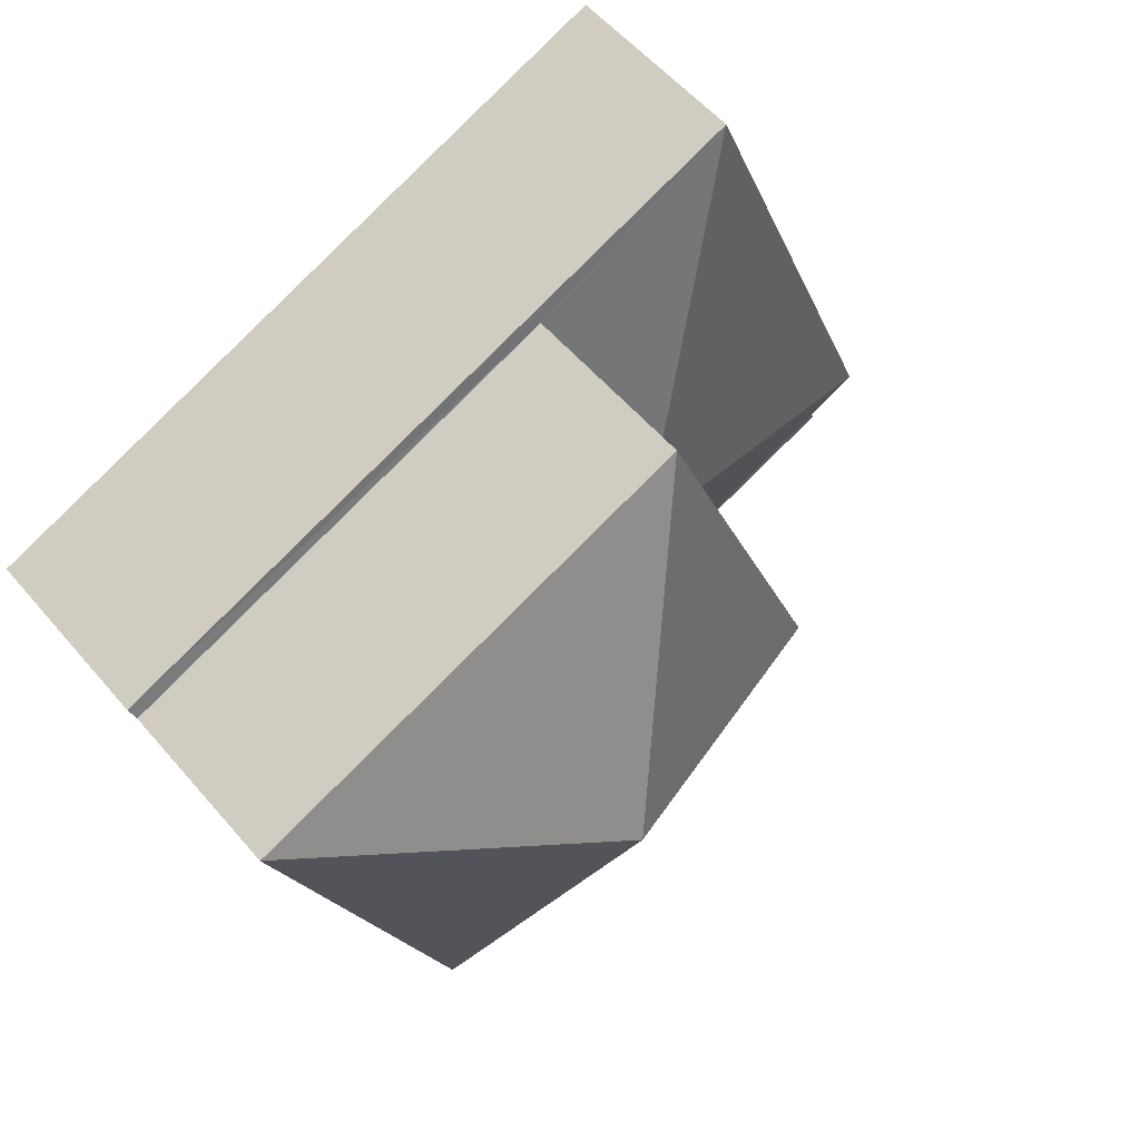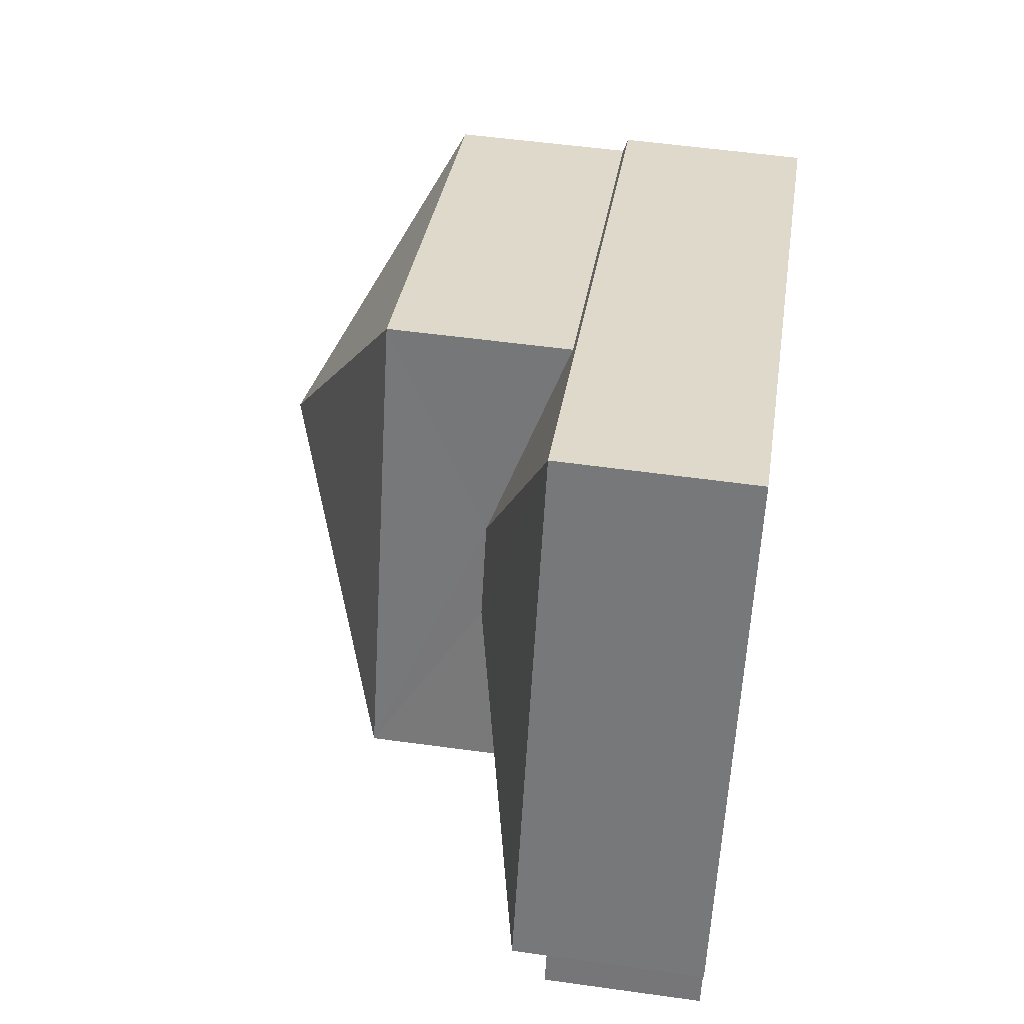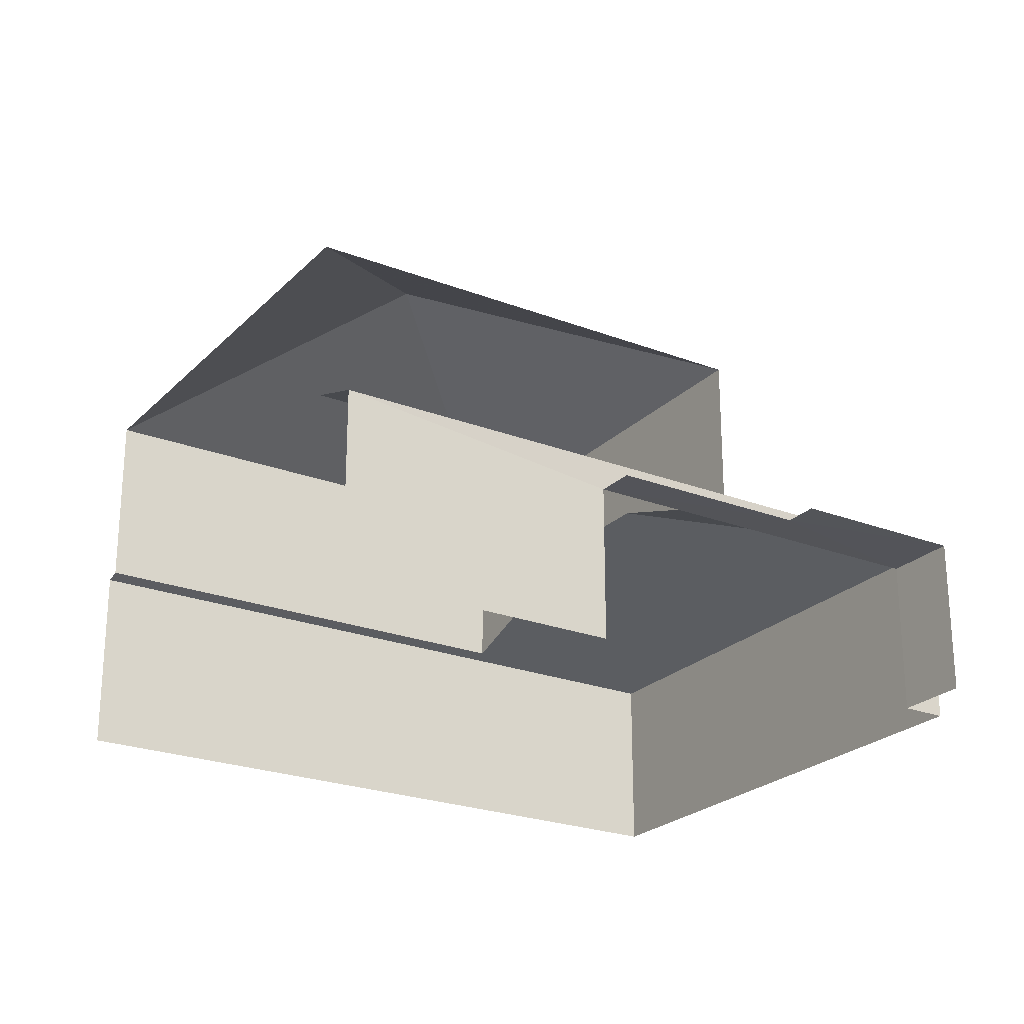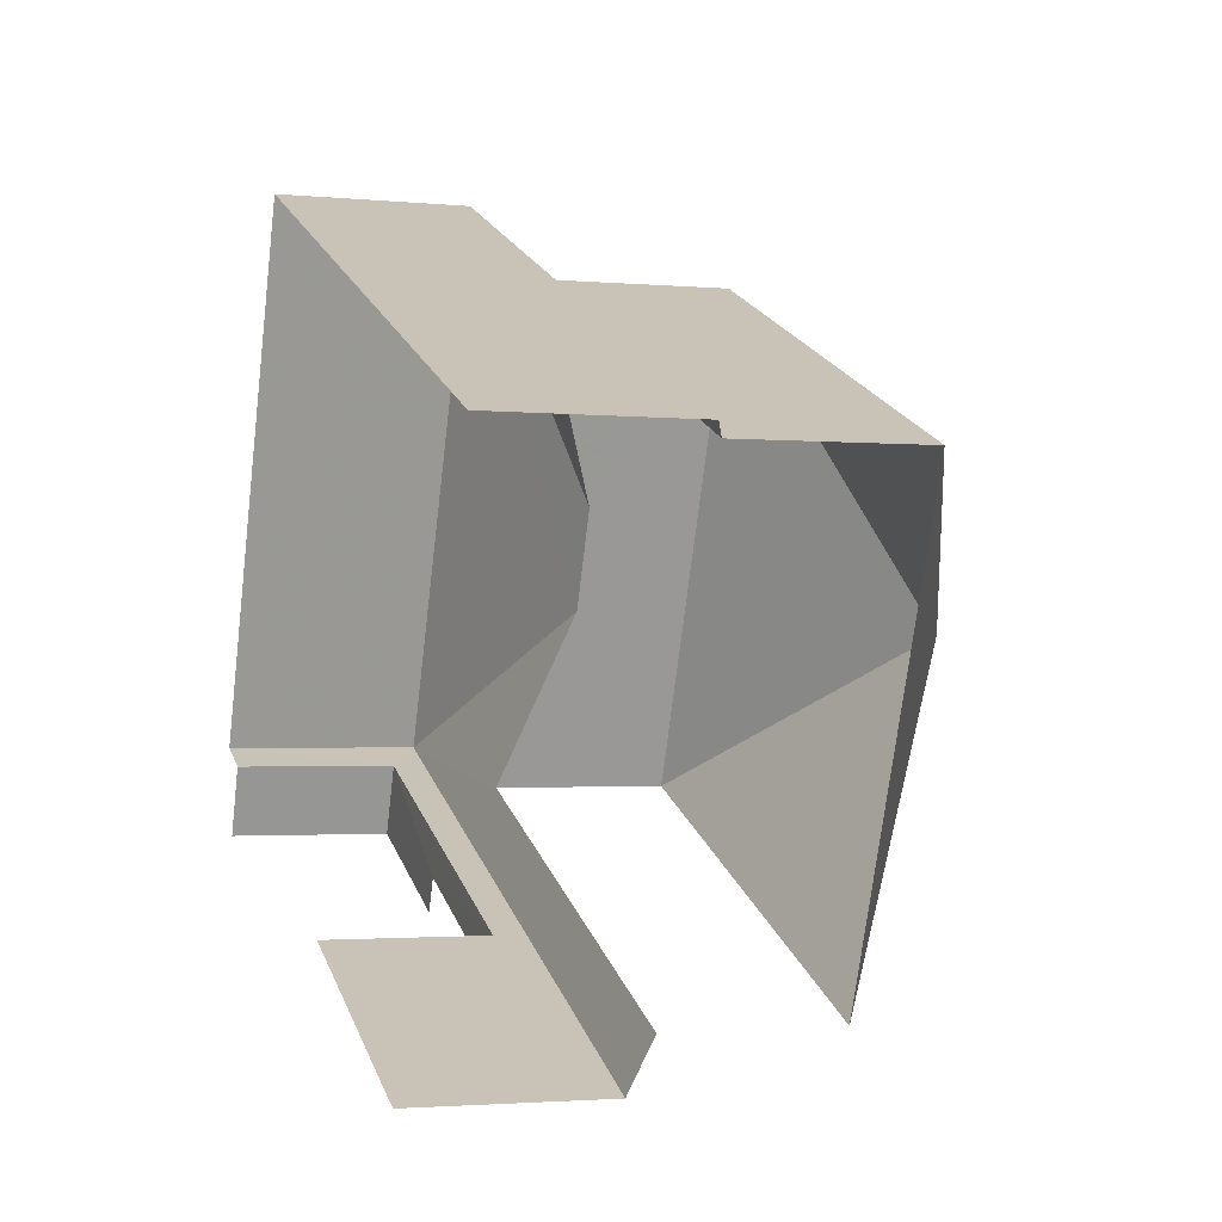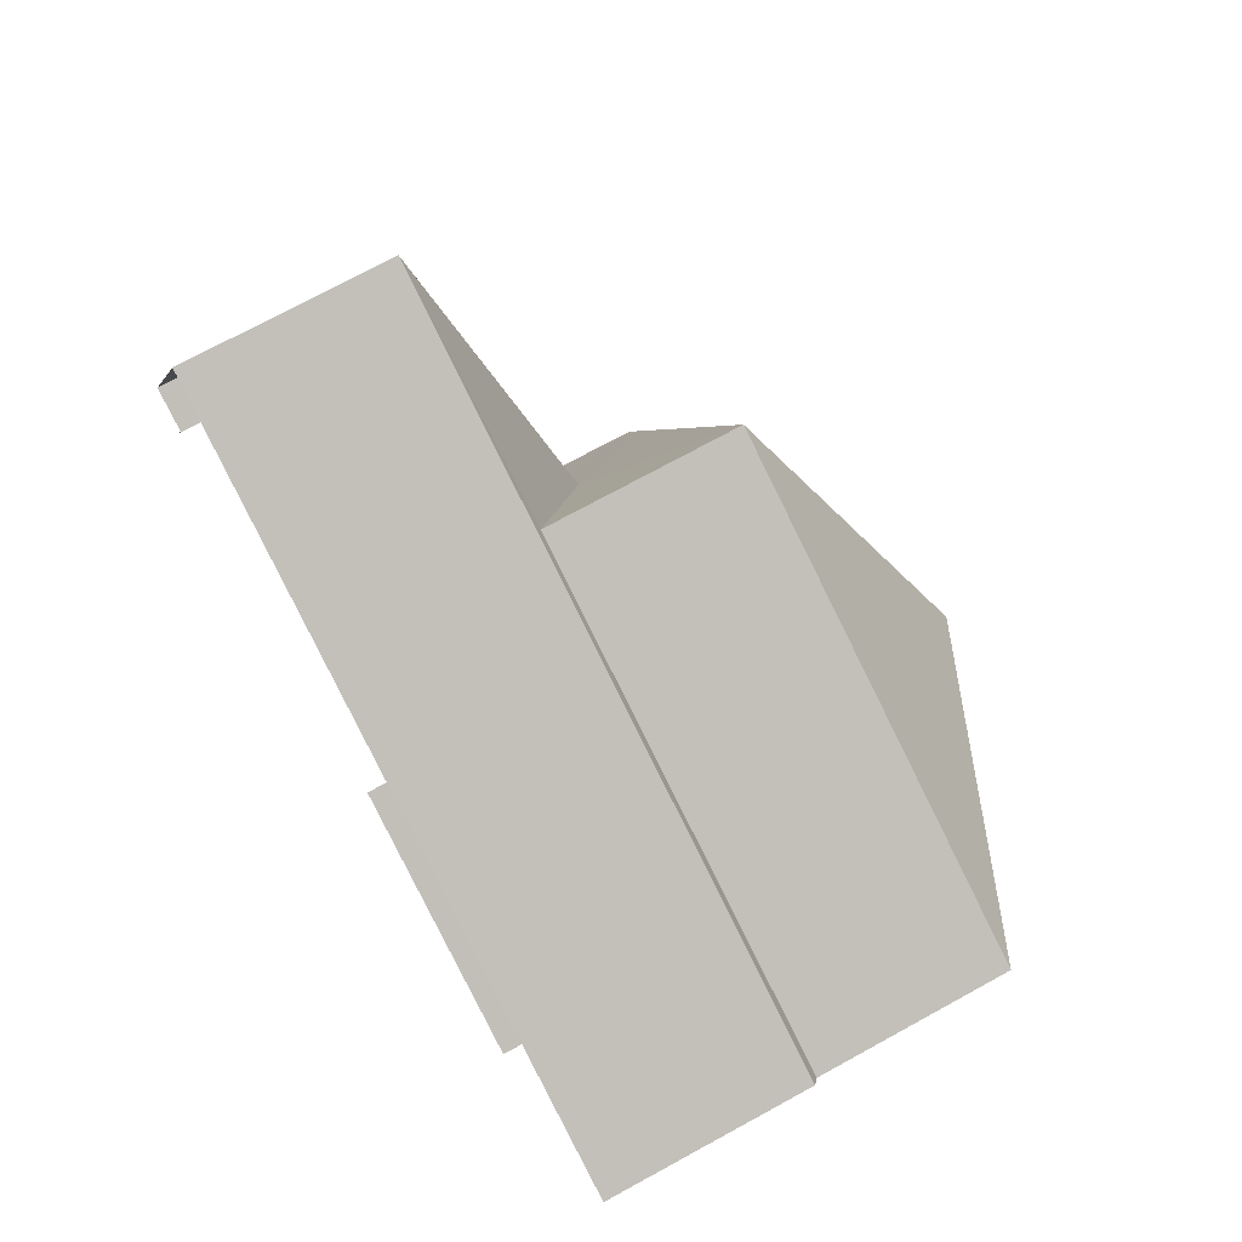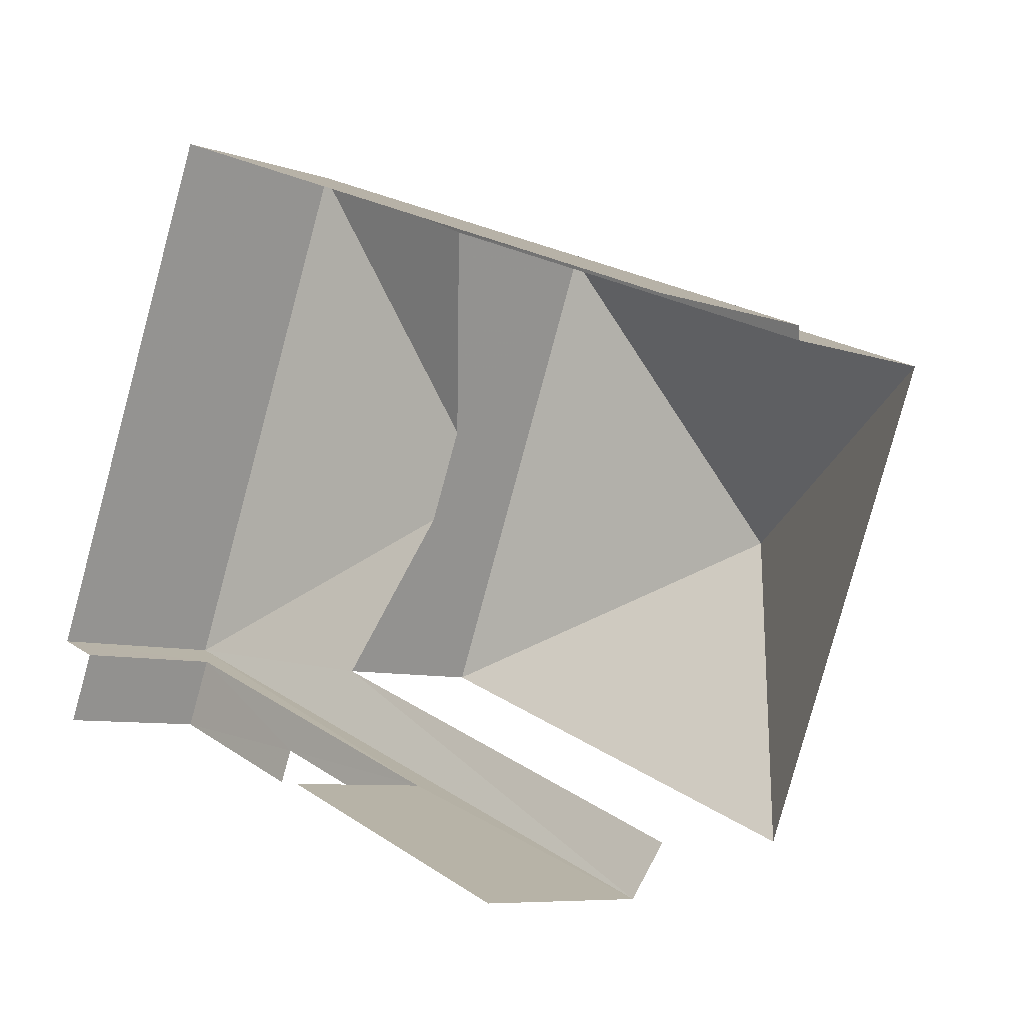
<metadata>
{"format":"obj","ext":"obj","renderer":"f3d","projection":"perspective","resolution":1024,"background":"white","views":[{"elev":55.8,"azim":-39.8,"up":"+Y"},{"elev":53.5,"azim":98.5,"up":"+Y"},{"elev":-23.9,"azim":-10.6,"up":"+Z"},{"elev":-2.0,"azim":-108.6,"up":"+Y"},{"elev":73.7,"azim":-118.6,"up":"+Y"},{"elev":-7.5,"azim":-134.6,"up":"+Y"}]}
</metadata>
<code>
v -2.197e+05 -1.241e+05 24.78
v -2.197e+05 -1.241e+05 24.78
v -2.197e+05 -1.241e+05 24.78
v -2.197e+05 -1.241e+05 24.78
v -2.197e+05 -1.241e+05 24.78
v -2.197e+05 -1.241e+05 24.78
v -2.197e+05 -1.241e+05 24.78
v -2.197e+05 -1.241e+05 24.78
v -2.197e+05 -1.241e+05 24.78
v -2.197e+05 -1.241e+05 24.78
v -2.197e+05 -1.241e+05 28.9
v -2.197e+05 -1.241e+05 27.71
v -2.197e+05 -1.241e+05 27.71
v -2.197e+05 -1.241e+05 28.9
v -2.197e+05 -1.241e+05 27.22
v -2.197e+05 -1.241e+05 27.22
v -2.197e+05 -1.241e+05 27.22
v -2.197e+05 -1.241e+05 27.22
v -2.197e+05 -1.241e+05 27.22
v -2.197e+05 -1.241e+05 27.22
v -2.197e+05 -1.241e+05 32.67
v -2.197e+05 -1.241e+05 30.55
v -2.197e+05 -1.241e+05 30.55
v -2.197e+05 -1.241e+05 30.55
v -2.197e+05 -1.241e+05 27.78
v -2.197e+05 -1.241e+05 27.71
v -2.197e+05 -1.241e+05 27.78
v -2.197e+05 -1.241e+05 30.55
v -2.197e+05 -1.241e+05 28
v -2.197e+05 -1.241e+05 27.71
v -2.197e+05 -1.241e+05 28
f 1 2 3
f 4 3 5
f 4 5 6
f 7 2 8
f 7 8 9
f 10 5 7
f 3 2 7
f 5 3 7
f 5 10 20
f 19 5 20
f 31 4 6
f 6 30 31
f 27 26 4
f 23 22 31
f 22 27 31
f 31 27 4
f 31 24 23
f 31 29 24
f 17 7 9
f 15 17 9
f 16 9 8
f 16 15 9
f 17 10 7
f 17 20 10
f 11 12 13
f 14 11 13
f 15 16 17
f 16 18 17
f 17 19 20
f 17 18 19
f 21 22 23
f 21 23 24
f 25 26 27
f 14 13 25
f 25 13 26
f 21 24 28
f 12 29 30
f 30 29 31
f 11 29 12
f 21 28 22
f 14 28 24
f 24 29 11
f 14 25 28
f 14 24 11
f 2 1 18
f 1 12 18
f 5 19 6
f 19 12 30
f 18 12 19
f 6 19 30
f 2 16 8
f 2 18 16
f 25 22 28
f 25 27 22
f 13 3 4
f 26 13 4
f 12 1 3
f 13 12 3

</code>
